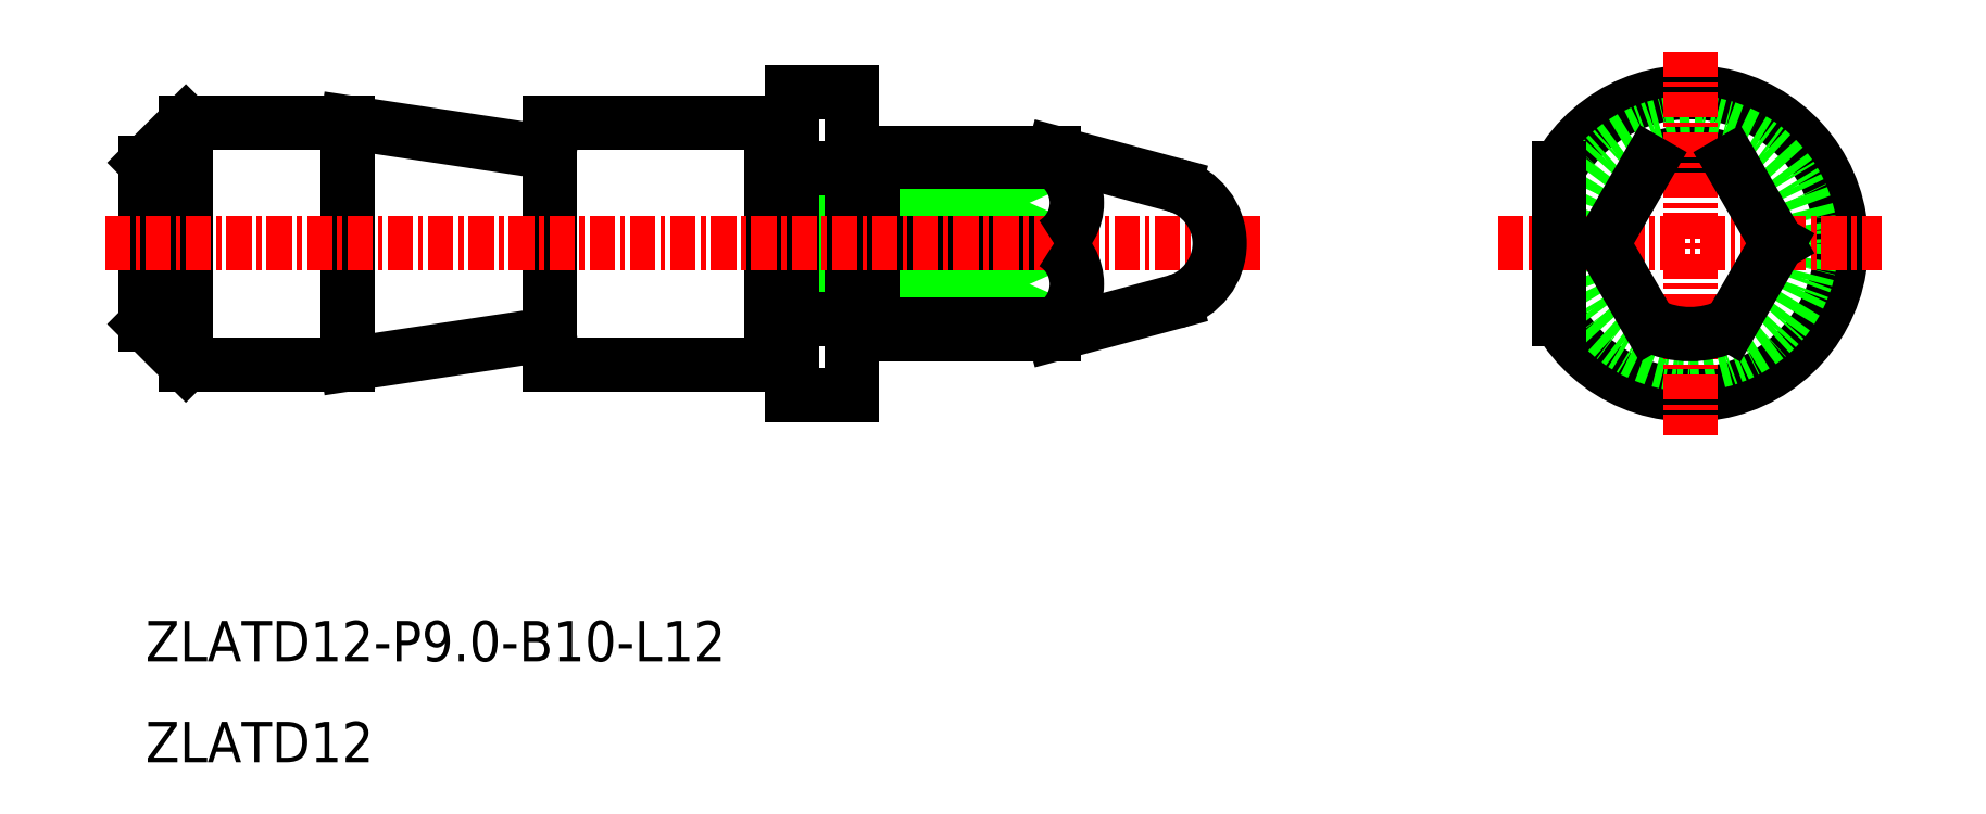
<metadata>
{"format":"dxf","ext":"dxf","renderer":"ezdxf+matplotlib","layout":"modelspace","background":"white","min_lineweight":24,"dpi":150}
</metadata>
<code>
0
SECTION
2
ENTITIES
0
LINE
8
0
10
-1306
20
-756.6
30
0
11
-1306
21
-756.1
31
0
0
LINE
8
0
10
-1316
20
-764.3
30
0
11
-1319
21
-756.8
31
0
0
LINE
8
0
10
-1316
20
-756.8
30
0
11
-1319
21
-764.3
31
0
0
LINE
8
0
10
-1319
20
-764.3
30
0
11
-1316
21
-764.3
31
0
0
LINE
8
0
10
-1319
20
-756.8
30
0
11
-1316
21
-756.8
31
0
0
LINE
8
0
10
-1315
20
-764.6
30
0
11
-1306
21
-760.6
31
0
0
LINE
8
0
10
-1315
20
-760.6
30
0
11
-1306
21
-764.6
31
0
0
LINE
8
0
10
-1315
20
-760.6
30
0
11
-1306
21
-756.6
31
0
0
LINE
8
0
10
-1315
20
-756.6
30
0
11
-1306
21
-760.6
31
0
0
LINE
8
0
10
-1315
20
-764.6
30
0
11
-1306
21
-764.6
31
0
0
LINE
8
0
10
-1315
20
-760.6
30
0
11
-1306
21
-760.6
31
0
0
LINE
8
0
10
-1315
20
-756.6
30
0
11
-1306
21
-756.6
31
0
0
LINE
8
0
10
-1315
20
-756.1
30
0
11
-1315
21
-765.1
31
0
0
LINE
8
0
10
-1315
20
-765.1
30
0
11
-1306
21
-765.1
31
0
0
LINE
8
0
10
-1306
20
-765.1
30
0
11
-1306
21
-764.6
31
0
0
LINE
8
0
10
-1306
20
-756.1
30
0
11
-1315
21
-756.1
31
0
0
LINE
8
0
10
-1300
20
-757.7
30
0
11
-1306
21
-756.1
31
0
0
LINE
8
0
10
-1300
20
-763.5
30
0
11
-1306
21
-765.1
31
0
0
LINE
8
CENTER
10
-1349
20
-766.6
30
0
11
-1349
21
-754.6
31
0
0
LINE
8
0
10
-1349
20
-754.6
30
0
11
-1341
21
-754.6
31
0
0
LINE
8
0
10
-1349
20
-766.6
30
0
11
-1341
21
-766.6
31
0
0
LINE
8
0
10
-1351
20
-764.6
30
0
11
-1351
21
-756.6
31
0
0
LINE
8
0
10
-1331
20
-765.1
30
0
11
-1341
21
-766.6
31
0
0
LINE
8
0
10
-1341
20
-754.6
30
0
11
-1331
21
-756.1
31
0
0
LINE
8
0
10
-1341
20
-754.6
30
0
11
-1341
21
-766.6
31
0
0
LINE
8
0
10
-1320
20
-754.6
30
0
11
-1320
21
-766.6
31
0
0
LINE
8
0
10
-1316
20
-753.1
30
0
11
-1316
21
-768.1
31
0
0
LINE
8
0
10
-1319
20
-753.1
30
0
11
-1319
21
-768.1
31
0
0
LINE
8
0
10
-1319
20
-768.1
30
0
11
-1316
21
-768.1
31
0
0
LINE
8
0
10
-1319
20
-753.1
30
0
11
-1316
21
-753.1
31
0
0
LINE
8
0
10
-1331
20
-754.6
30
0
11
-1320
21
-754.6
31
0
0
LINE
8
0
10
-1331
20
-766.6
30
0
11
-1320
21
-766.6
31
0
0
LINE
8
0
10
-1331
20
-754.6
30
0
11
-1331
21
-766.6
31
0
0
LINE
8
CENTER
10
-1353
20
-760.6
30
0
11
-1296
21
-760.6
31
0
0
LINE
8
0
10
-1351
20
-756.6
30
0
11
-1349
21
-754.6
31
0
0
LINE
8
0
10
-1351
20
-764.6
30
0
11
-1349
21
-766.6
31
0
0
ARC
8
0
10
-1275
20
-760.6
30
0
40
4.5
50
63.61
51
116.4
0
ARC
8
0
10
-1275
20
-760.6
30
0
40
7.5
50
209.9
51
150.1
0
CIRCLE
8
0
10
-1275
20
-760.6
30
0
40
6
0
LINE
8
CENTER
10
-1275
20
-751.1
30
0
11
-1275
21
-770.1
31
0
0
LINE
8
CENTER
10
-1284
20
-760.6
30
0
11
-1265
21
-760.6
31
0
0
LINE
8
0
10
-1279
20
-760.6
30
0
11
-1277
21
-764.6
31
0
0
LINE
8
0
10
-1270
20
-760.6
30
0
11
-1273
21
-764.6
31
0
0
LINE
8
0
10
-1270
20
-760.6
30
0
11
-1273
21
-756.6
31
0
0
LINE
8
0
10
-1279
20
-760.6
30
0
11
-1277
21
-756.6
31
0
0
ARC
8
0
10
-1275
20
-760.6
30
0
40
4.5
50
243.6
51
296.4
0
LINE
8
0
10
-1281
20
-764.3
30
0
11
-1281
21
-756.8
31
0
0
ARC
8
0
10
-1301
20
-760.6
30
0
40
3
50
285
51
75
0
ARC
8
0
10
-1315
20
-755.1
30
0
40
1
50
180
51
270
0
ARC
8
0
10
-1315
20
-766
30
0
40
1
50
90
51
180
0
TEXT
8
0
10
-1351
20
-786.3
30
0
40
2
1
ZLATD12
0
TEXT
8
0
10
-1351
20
-781.3
30
0
40
2
1
ZLATD12-P9-B10-L12
0
LINE
8
0
10
-1319
20
-766.5
30
0
11
-1320
21
-766.5
31
0
0
LINE
8
0
10
-1319
20
-754.7
30
0
11
-1320
21
-754.7
31
0
0
ARC
8
0
10
-1307
20
-758.6
30
0
40
2.362
50
301.4
51
58.58
0
ARC
8
0
10
-1307
20
-762.6
30
0
40
2.362
50
301.4
51
58.58
0
ENDSEC
0
EOF

</code>
